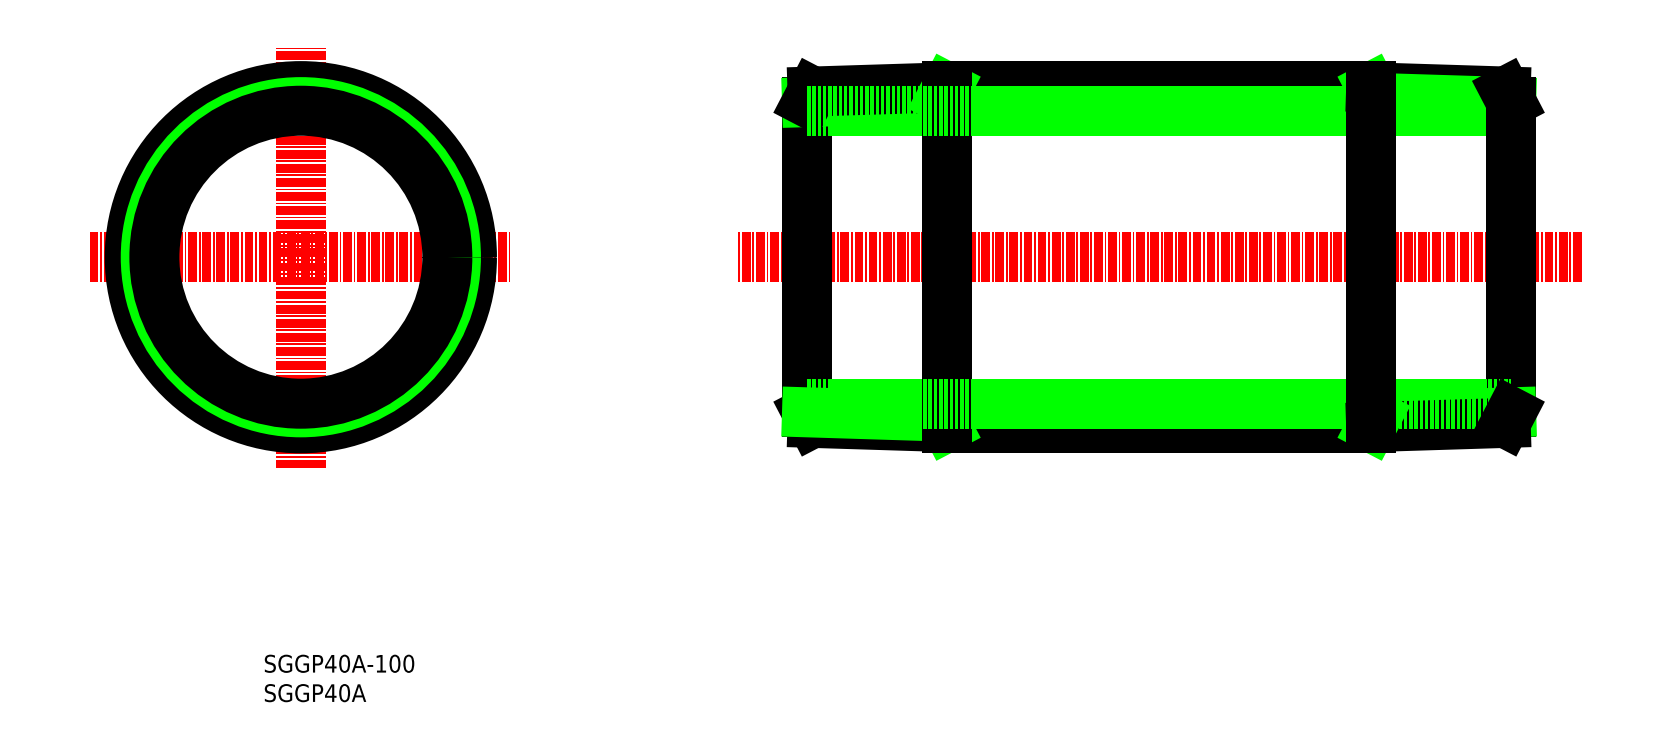
<metadata>
{"format":"dxf","ext":"dxf","renderer":"ezdxf+matplotlib","layout":"modelspace","background":"white","min_lineweight":24,"dpi":150}
</metadata>
<code>
0
SECTION
2
ENTITIES
0
LINE
8
CENTER
10
-43.09
20
-78.45
30
0
11
-163.1
21
-78.45
31
0
0
LINE
8
0
10
-133.2
20
-54.15
30
0
11
-72.97
21
-54.15
31
0
0
LINE
8
0
10
-133.2
20
-102.8
30
0
11
-72.97
21
-102.8
31
0
0
LINE
8
0
10
-53.09
20
-57.65
30
0
11
-153.1
21
-57.65
31
0
0
LINE
8
0
10
-53.09
20
-99.25
30
0
11
-153.1
21
-99.25
31
0
0
TEXT
8
0
10
-230.3
20
-137.4
30
0
40
2.5
1
SGGP40A-100
0
TEXT
8
0
10
-230.3
20
-141.6
30
0
40
2.5
1
SGGP40A
0
LINE
8
CENTER
10
-255
20
-78.45
30
0
11
-195
21
-78.45
31
0
0
LINE
8
CENTER
10
-225
20
-108.5
30
0
11
-225
21
-48.45
31
0
0
CIRCLE
8
0
10
-225
20
-78.45
30
0
40
24.3
0
CIRCLE
8
0
10
-225
20
-78.45
30
0
40
23.53
0
CIRCLE
8
0
10
-225
20
-78.45
30
0
40
22.03
0
CIRCLE
8
0
10
-225
20
-78.45
30
0
40
20.8
0
LINE
8
0
10
-153.1
20
-100.5
30
0
11
-153.1
21
-56.43
31
0
0
LINE
8
0
10
-134
20
-55.83
30
0
11
-153.1
21
-56.43
31
0
0
LINE
8
0
10
-133.2
20
-54.33
30
0
11
-152.3
21
-54.93
31
0
0
LINE
8
0
10
-153.1
20
-56.43
30
0
11
-152.3
21
-54.93
31
0
0
LINE
8
0
10
-134
20
-55.83
30
0
11
-133.2
21
-54.33
31
0
0
LINE
8
0
10
-133.2
20
-102.6
30
0
11
-152.3
21
-102
31
0
0
LINE
8
0
10
-153.1
20
-100.5
30
0
11
-152.3
21
-102
31
0
0
LINE
8
0
10
-134
20
-101.1
30
0
11
-153.1
21
-100.5
31
0
0
LINE
8
0
10
-134
20
-101.1
30
0
11
-133.2
21
-102.6
31
0
0
LINE
8
0
10
-133.2
20
-54.15
30
0
11
-133.2
21
-102.8
31
0
0
LINE
8
0
10
-72.97
20
-54.33
30
0
11
-53.87
21
-54.93
31
0
0
LINE
8
0
10
-72.19
20
-55.83
30
0
11
-53.09
21
-56.43
31
0
0
LINE
8
0
10
-153.1
20
-57.65
30
0
11
-53.09
21
-57.65
31
0
0
LINE
8
0
10
-53.09
20
-100.5
30
0
11
-53.09
21
-56.43
31
0
0
LINE
8
0
10
-53.09
20
-56.43
30
0
11
-53.87
21
-54.93
31
0
0
LINE
8
0
10
-72.19
20
-101.1
30
0
11
-53.09
21
-100.5
31
0
0
LINE
8
0
10
-72.97
20
-102.6
30
0
11
-53.87
21
-102
31
0
0
LINE
8
0
10
-153.1
20
-99.25
30
0
11
-53.09
21
-99.25
31
0
0
LINE
8
0
10
-53.09
20
-100.5
30
0
11
-53.87
21
-102
31
0
0
LINE
8
0
10
-72.19
20
-101.1
30
0
11
-72.97
21
-102.6
31
0
0
LINE
8
0
10
-72.19
20
-55.83
30
0
11
-72.97
21
-54.33
31
0
0
LINE
8
0
10
-72.97
20
-54.15
30
0
11
-72.97
21
-102.8
31
0
0
ENDSEC
0
EOF

</code>
